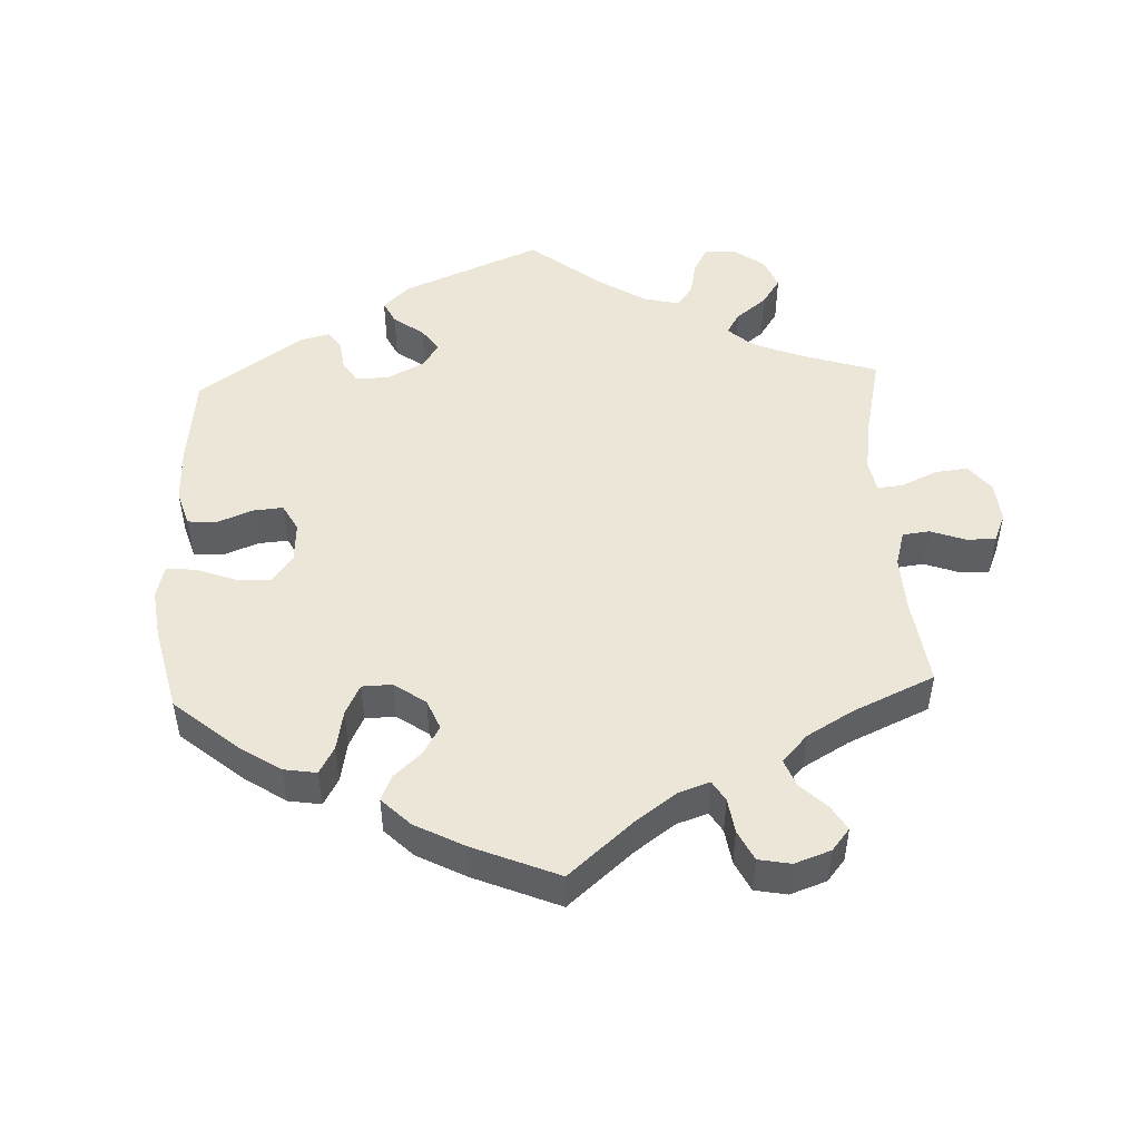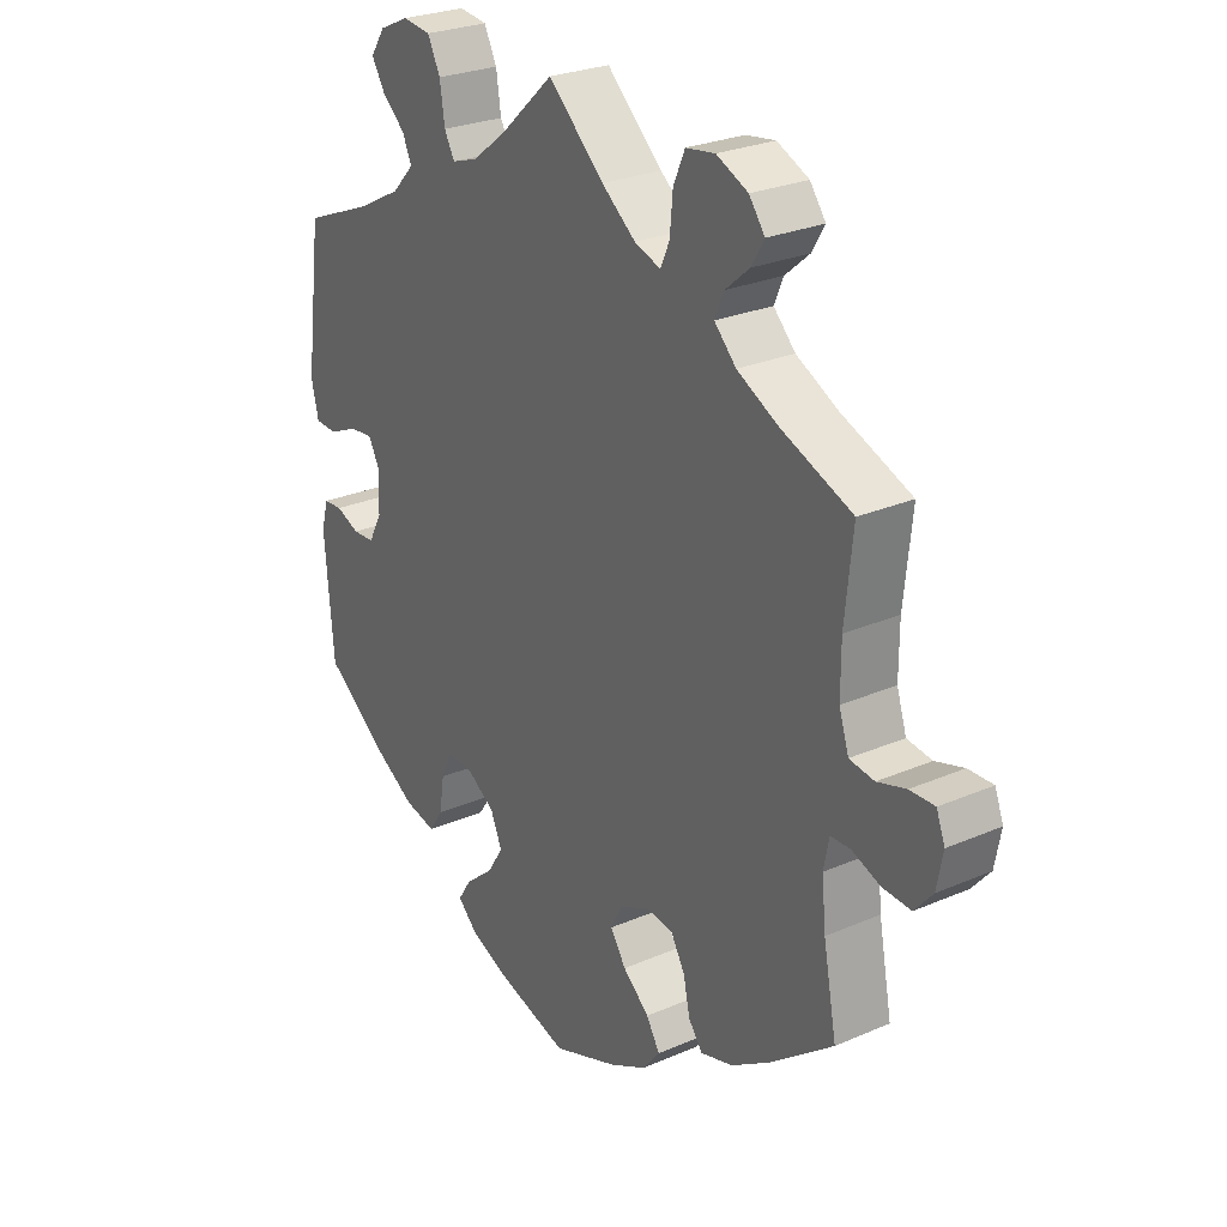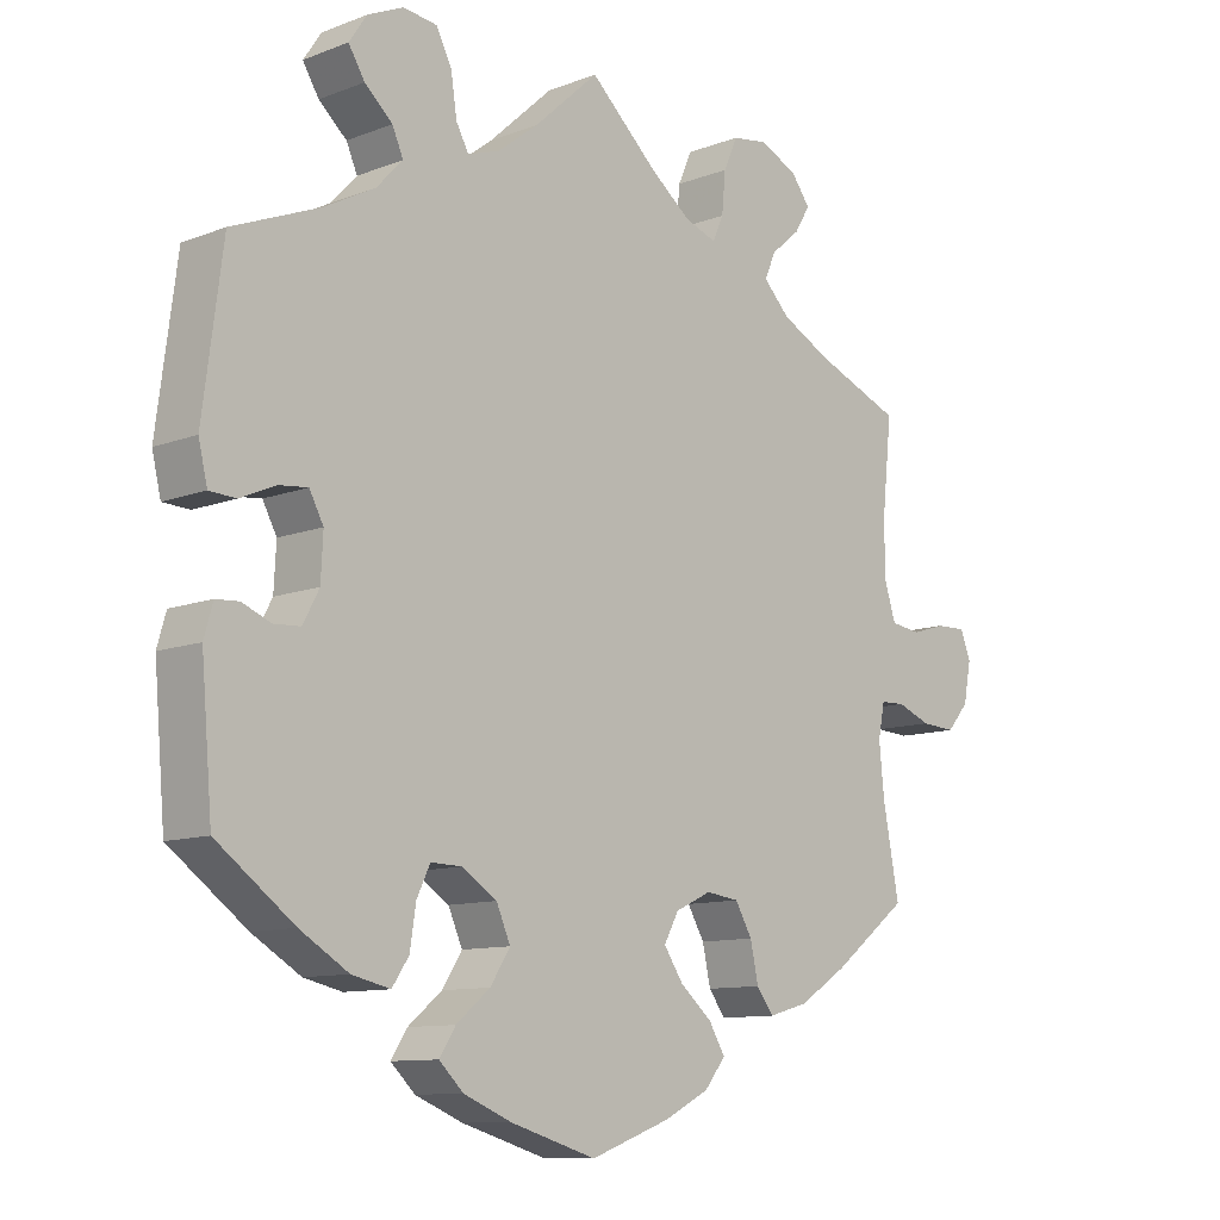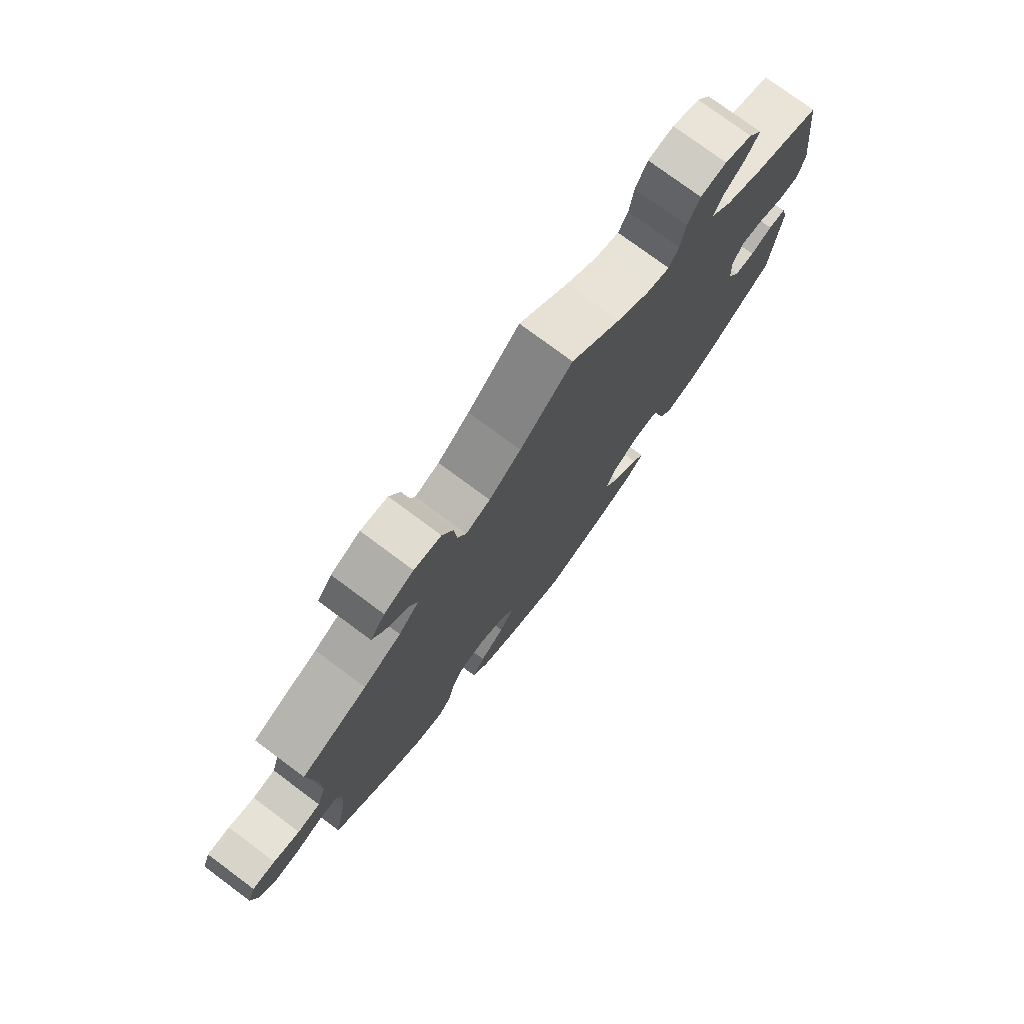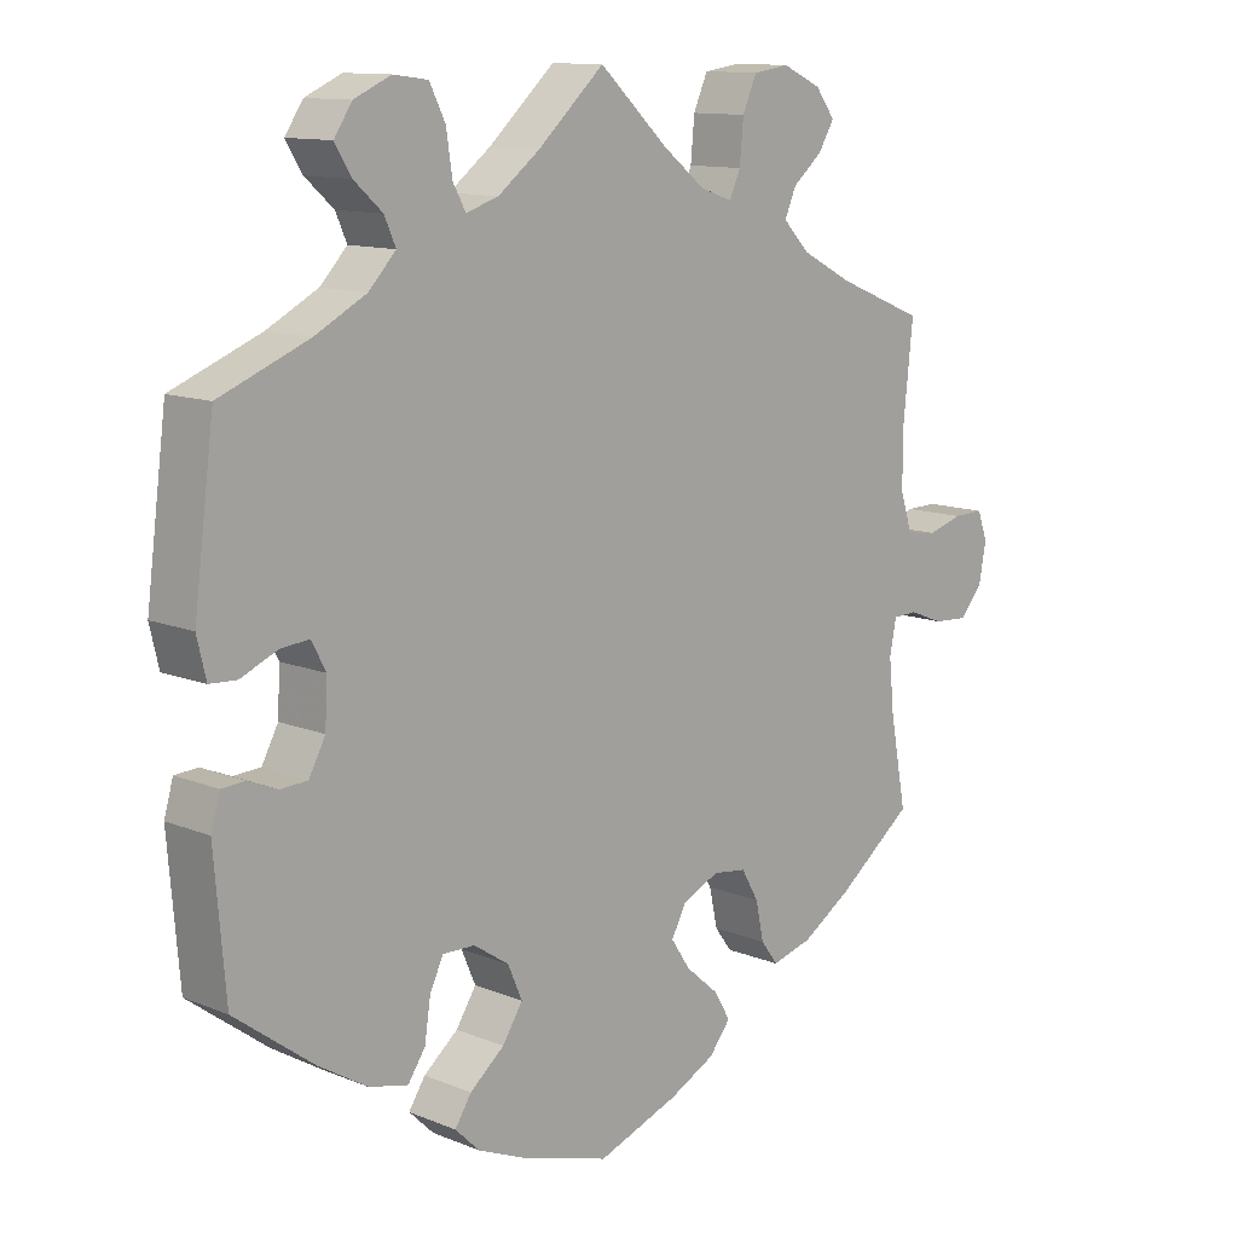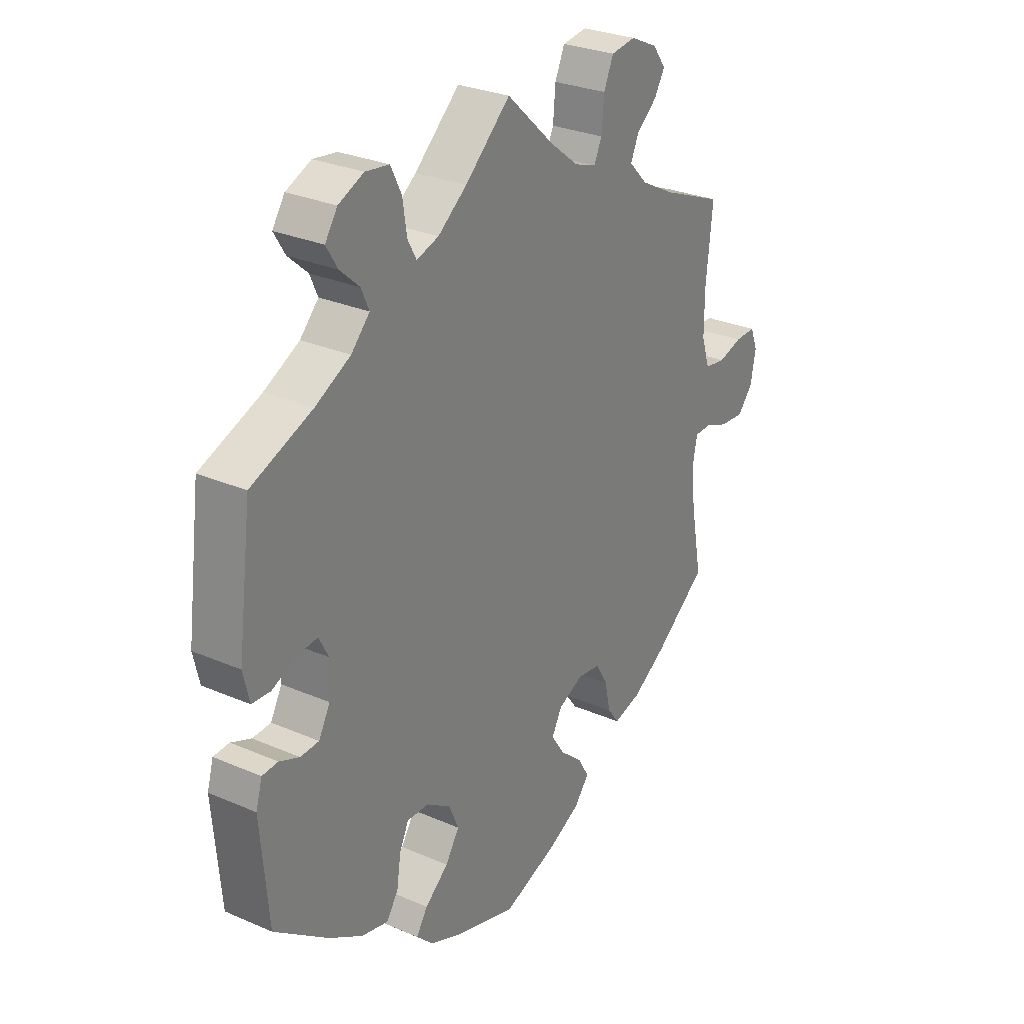
<metadata>
{"format":"obj","ext":"obj","renderer":"f3d","projection":"perspective","resolution":1024,"background":"white","views":[{"elev":49.4,"azim":-122.6,"up":"+Y"},{"elev":26.4,"azim":-124.3,"up":"+Z"},{"elev":-10.5,"azim":133.9,"up":"+Z"},{"elev":76.8,"azim":-53.4,"up":"+Z"},{"elev":11.9,"azim":134.1,"up":"+Z"},{"elev":28.4,"azim":123.2,"up":"+Z"}]}
</metadata>
<code>
v -0.479 0.07 -0.172
v -0.472 0.07 -0.102
v -0.481 0.07 -0.057
v -0.514 0.07 -0.056
v -0.56 0.07 -0.074
v -0.607 0.07 -0.077
v -0.637 0.07 -0.042
v -0.647 0.07 0.011
v -0.633 0.07 0.048
v -0.592 0.07 0.047
v -0.545 0.07 0.033
v -0.504 0.07 0.039
v -0.488 0.07 0.089
v -0.488 0.07 0.164
v -0.501 0.07 0.288
v -0.383 0.07 0.336
v -0.316 0.07 0.371
v -0.28 0.07 0.408
v -0.295 0.07 0.443
v -0.335 0.07 0.477
v -0.356 0.07 0.512
v -0.33 0.07 0.547
v -0.278 0.07 0.571
v -0.23 0.07 0.564
v -0.211 0.07 0.521
v -0.206 0.07 0.466
v -0.191 0.07 0.433
v -0.148 0.07 0.448
v -0.092 0.07 0.492
v 0 0.07 0.577
v 0.088 0.07 0.497
v 0.144 0.07 0.454
v 0.187 0.07 0.44
v 0.204 0.07 0.471
v 0.212 0.07 0.525
v 0.233 0.07 0.567
v 0.279 0.07 0.573
v 0.328 0.07 0.551
v 0.352 0.07 0.515
v 0.33 0.07 0.479
v 0.292 0.07 0.445
v 0.277 0.07 0.411
v 0.313 0.07 0.373
v 0.381 0.07 0.337
v 0.5 0.07 0.289
v 0.527 0.07 0.082
v 0.515 0.07 0.031
v 0.479 0.07 0.029
v 0.431 0.07 0.05
v 0.392 0.07 0.054
v 0.373 0.07 0.018
v 0.376 0.07 -0.041
v 0.398 0.07 -0.082
v 0.434 0.07 -0.084
v 0.473 0.07 -0.068
v 0.504 0.07 -0.07
v 0.516 0.07 -0.112
v 0.501 0.07 -0.289
v 0.396 0.07 -0.367
v 0.33 0.07 -0.407
v 0.278 0.07 -0.419
v 0.255 0.07 -0.385
v 0.247 0.07 -0.332
v 0.229 0.07 -0.294
v 0.186 0.07 -0.295
v 0.139 0.07 -0.326
v 0.12 0.07 -0.37
v 0.147 0.07 -0.412
v 0.193 0.07 -0.45
v 0.215 0.07 -0.484
v 0.182 0.07 -0.516
v 0.117 0.07 -0.543
v 0 0.07 -0.578
v -0.109 0.07 -0.538
v -0.17 0.07 -0.507
v -0.199 0.07 -0.471
v -0.177 0.07 -0.434
v -0.133 0.07 -0.396
v -0.107 0.07 -0.357
v -0.127 0.07 -0.32
v -0.176 0.07 -0.297
v -0.221 0.07 -0.303
v -0.244 0.07 -0.343
v -0.255 0.07 -0.394
v -0.278 0.07 -0.425
v -0.332 0.07 -0.41
v -0.398 0.07 -0.368
v -0.501 0.07 -0.289
v -0.479 0 -0.172
v -0.472 0 -0.102
v -0.481 0 -0.057
v -0.514 0 -0.056
v -0.56 0 -0.074
v -0.607 0 -0.077
v -0.637 0 -0.042
v -0.647 0 0.011
v -0.633 0 0.048
v -0.592 0 0.047
v -0.545 0 0.033
v -0.504 0 0.039
v -0.488 0 0.089
v -0.488 0 0.164
v -0.501 0 0.288
v -0.383 0 0.336
v -0.316 0 0.371
v -0.28 0 0.408
v -0.295 0 0.443
v -0.335 0 0.477
v -0.356 0 0.512
v -0.33 0 0.547
v -0.278 0 0.571
v -0.23 0 0.564
v -0.211 0 0.521
v -0.206 0 0.466
v -0.191 0 0.433
v -0.148 0 0.448
v -0.092 0 0.492
v 0 0 0.577
v 0.088 0 0.497
v 0.144 0 0.454
v 0.187 0 0.44
v 0.204 0 0.471
v 0.212 0 0.525
v 0.233 0 0.567
v 0.279 0 0.573
v 0.328 0 0.551
v 0.352 0 0.515
v 0.33 0 0.479
v 0.292 0 0.445
v 0.277 0 0.411
v 0.313 0 0.373
v 0.381 0 0.337
v 0.5 0 0.289
v 0.527 0 0.082
v 0.515 0 0.031
v 0.479 0 0.029
v 0.431 0 0.05
v 0.392 0 0.054
v 0.373 0 0.018
v 0.376 0 -0.041
v 0.398 0 -0.082
v 0.434 0 -0.084
v 0.473 0 -0.068
v 0.504 0 -0.07
v 0.516 0 -0.112
v 0.501 0 -0.289
v 0.396 0 -0.367
v 0.33 0 -0.407
v 0.278 0 -0.419
v 0.255 0 -0.385
v 0.247 0 -0.332
v 0.229 0 -0.294
v 0.186 0 -0.295
v 0.139 0 -0.326
v 0.12 0 -0.37
v 0.147 0 -0.412
v 0.193 0 -0.45
v 0.215 0 -0.484
v 0.182 0 -0.516
v 0.117 0 -0.543
v 0 0 -0.578
v -0.109 0 -0.538
v -0.17 0 -0.507
v -0.199 0 -0.471
v -0.177 0 -0.434
v -0.133 0 -0.396
v -0.107 0 -0.357
v -0.127 0 -0.32
v -0.176 0 -0.297
v -0.221 0 -0.303
v -0.244 0 -0.343
v -0.255 0 -0.394
v -0.278 0 -0.425
v -0.332 0 -0.41
v -0.398 0 -0.368
v -0.501 0 -0.289
f 87 88 1
f 86 87 1 2
f 83 84 85 86
f 82 83 86 2
f 81 82 2 3
f 80 81 3
f 75 76 77 78
f 75 78 79
f 74 75 79
f 73 74 79
f 72 73 79
f 71 72 79 80
f 68 69 70 71
f 67 68 71 80
f 60 61 62 63
f 60 63 64
f 59 60 64
f 58 59 64
f 57 58 64
f 54 55 56 57
f 53 54 57 64
f 52 53 64 65
f 46 47 48 49
f 44 45 46 49
f 43 44 49 50
f 42 43 50 51
f 38 39 40 41
f 38 41 42
f 37 38 42
f 34 35 36 37
f 33 34 37 42
f 29 30 31
f 28 29 31 32
f 27 28 32 33
f 23 24 25 26
f 23 26 27
f 22 23 27
f 19 20 21 22
f 18 19 22 27
f 17 18 27 33
f 14 15 16
f 13 14 16 17
f 12 13 17 33
f 8 9 10 11
f 8 11 12
f 7 8 12
f 4 5 6 7
f 3 4 7 12
f 66 67 80 3
f 51 52 65 66
f 33 42 51 66
f 3 12 33 66
f 89 176 175
f 90 89 175 174
f 174 173 172 171
f 90 174 171 170
f 91 90 170 169
f 91 169 168
f 166 165 164 163
f 167 166 163
f 167 163 162
f 167 162 161
f 167 161 160
f 168 167 160 159
f 159 158 157 156
f 168 159 156 155
f 151 150 149 148
f 152 151 148
f 152 148 147
f 152 147 146
f 152 146 145
f 145 144 143 142
f 152 145 142 141
f 153 152 141 140
f 137 136 135 134
f 137 134 133 132
f 138 137 132 131
f 139 138 131 130
f 129 128 127 126
f 130 129 126
f 130 126 125
f 125 124 123 122
f 130 125 122 121
f 119 118 117
f 120 119 117 116
f 121 120 116 115
f 114 113 112 111
f 115 114 111
f 115 111 110
f 110 109 108 107
f 115 110 107 106
f 121 115 106 105
f 104 103 102
f 105 104 102 101
f 121 105 101 100
f 99 98 97 96
f 100 99 96
f 100 96 95
f 95 94 93 92
f 100 95 92 91
f 91 168 155 154
f 154 153 140 139
f 154 139 130 121
f 154 121 100 91
f 1 89 90 2
f 2 90 91 3
f 3 91 92 4
f 4 92 93 5
f 5 93 94 6
f 6 94 95 7
f 7 95 96 8
f 8 96 97 9
f 9 97 98 10
f 10 98 99 11
f 11 99 100 12
f 12 100 101 13
f 13 101 102 14
f 14 102 103 15
f 15 103 104 16
f 16 104 105 17
f 17 105 106 18
f 18 106 107 19
f 19 107 108 20
f 20 108 109 21
f 21 109 110 22
f 22 110 111 23
f 23 111 112 24
f 24 112 113 25
f 25 113 114 26
f 26 114 115 27
f 27 115 116 28
f 28 116 117 29
f 29 117 118 30
f 30 118 119 31
f 31 119 120 32
f 32 120 121 33
f 33 121 122 34
f 34 122 123 35
f 35 123 124 36
f 36 124 125 37
f 37 125 126 38
f 38 126 127 39
f 39 127 128 40
f 40 128 129 41
f 41 129 130 42
f 42 130 131 43
f 43 131 132 44
f 44 132 133 45
f 45 133 134 46
f 46 134 135 47
f 47 135 136 48
f 48 136 137 49
f 49 137 138 50
f 50 138 139 51
f 51 139 140 52
f 52 140 141 53
f 53 141 142 54
f 54 142 143 55
f 55 143 144 56
f 56 144 145 57
f 57 145 146 58
f 58 146 147 59
f 59 147 148 60
f 60 148 149 61
f 61 149 150 62
f 62 150 151 63
f 63 151 152 64
f 64 152 153 65
f 65 153 154 66
f 66 154 155 67
f 67 155 156 68
f 68 156 157 69
f 69 157 158 70
f 70 158 159 71
f 71 159 160 72
f 72 160 161 73
f 73 161 162 74
f 74 162 163 75
f 75 163 164 76
f 76 164 165 77
f 77 165 166 78
f 78 166 167 79
f 79 167 168 80
f 80 168 169 81
f 81 169 170 82
f 82 170 171 83
f 83 171 172 84
f 84 172 173 85
f 85 173 174 86
f 86 174 175 87
f 87 175 176 88
f 88 176 89 1

</code>
